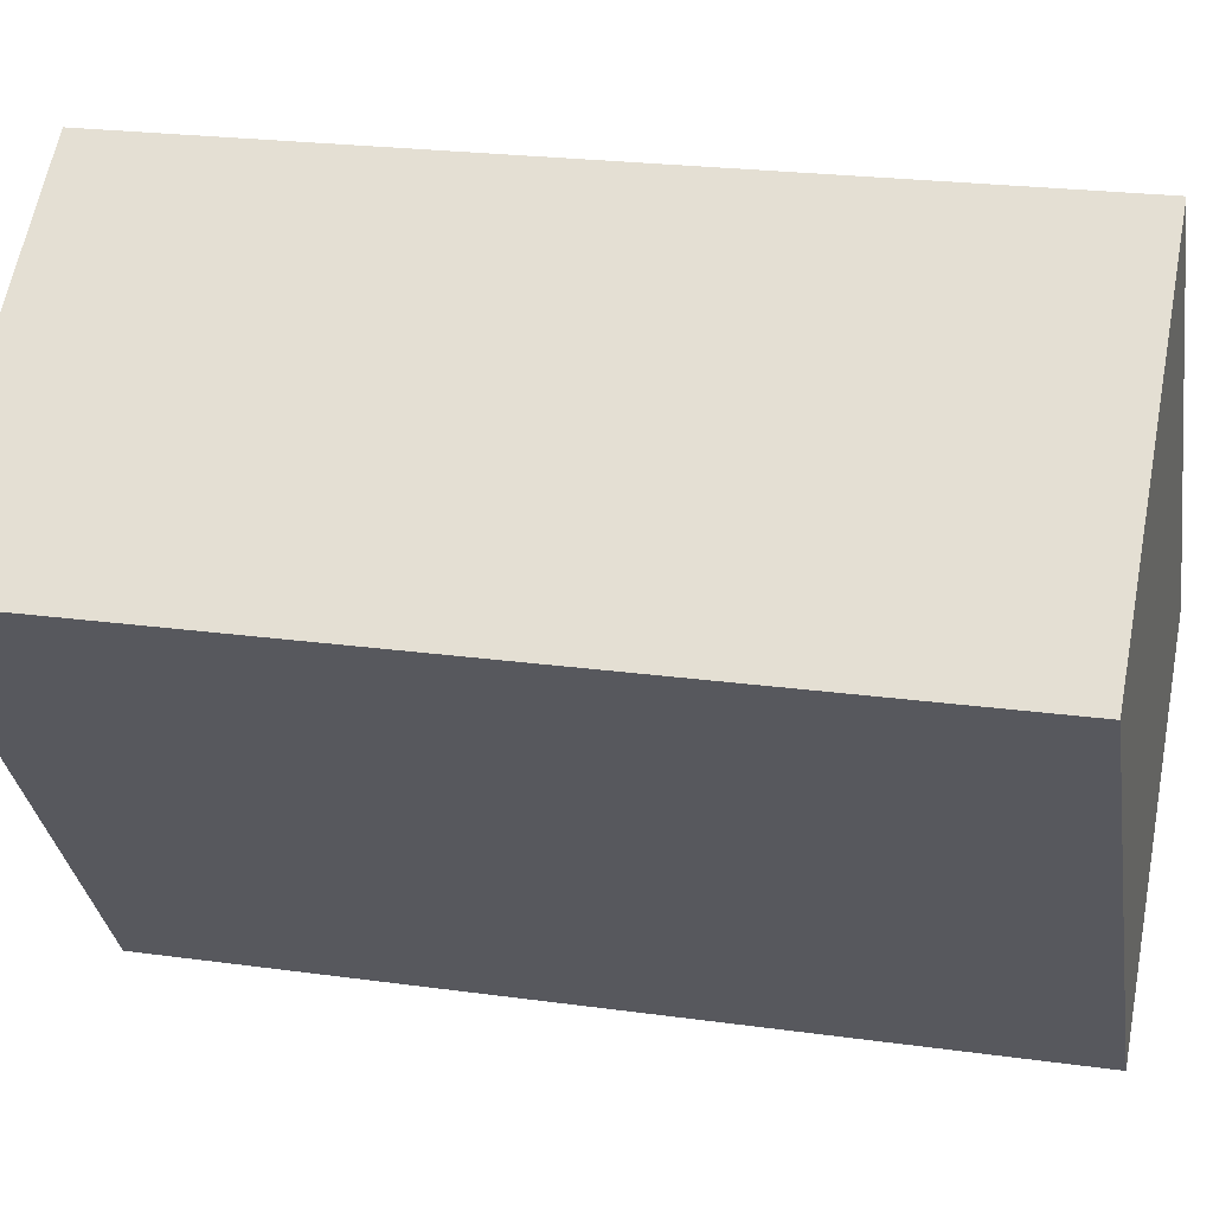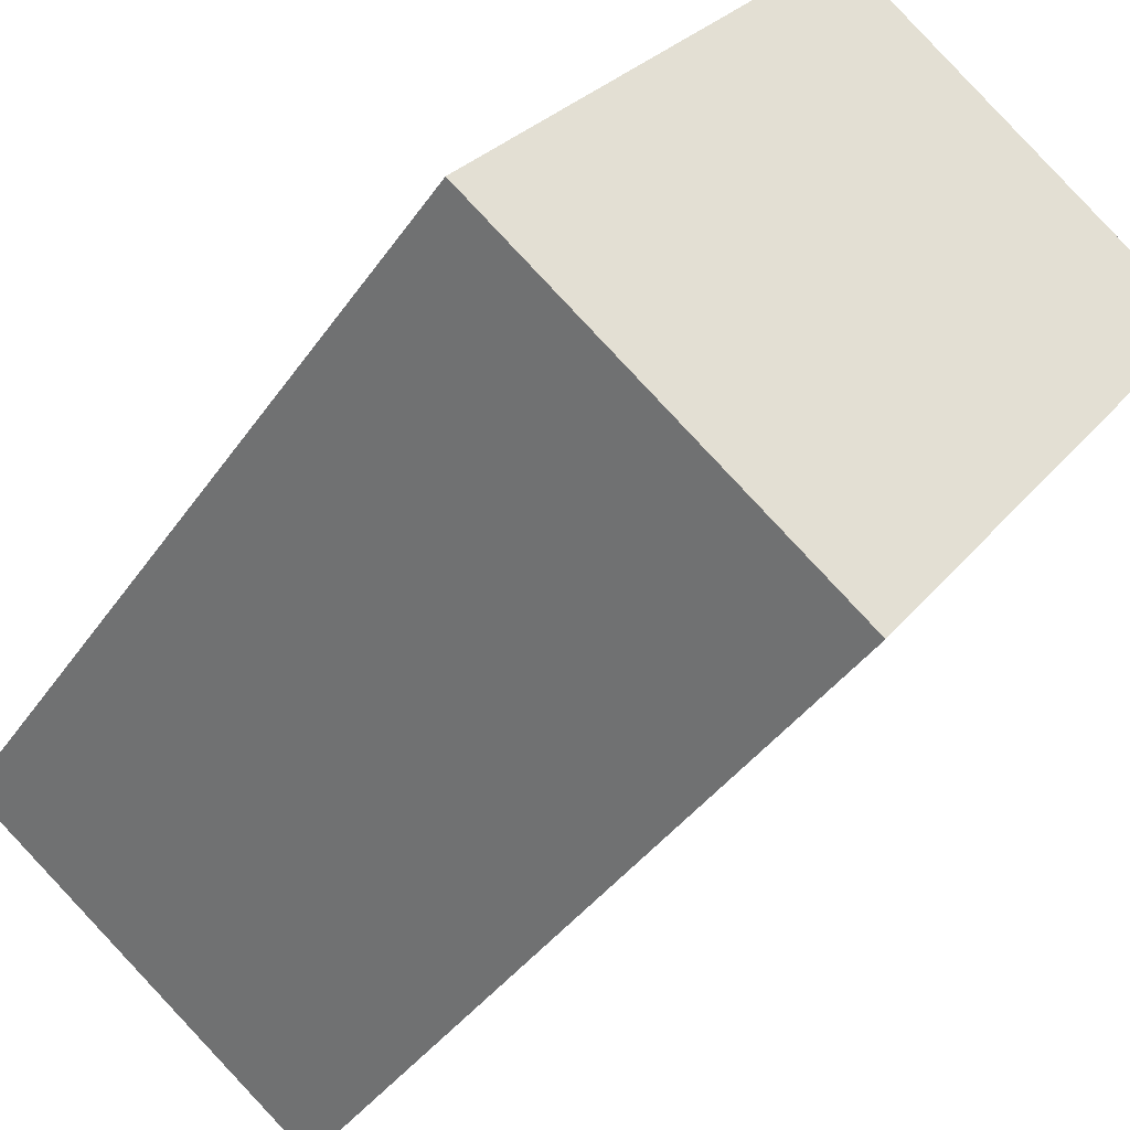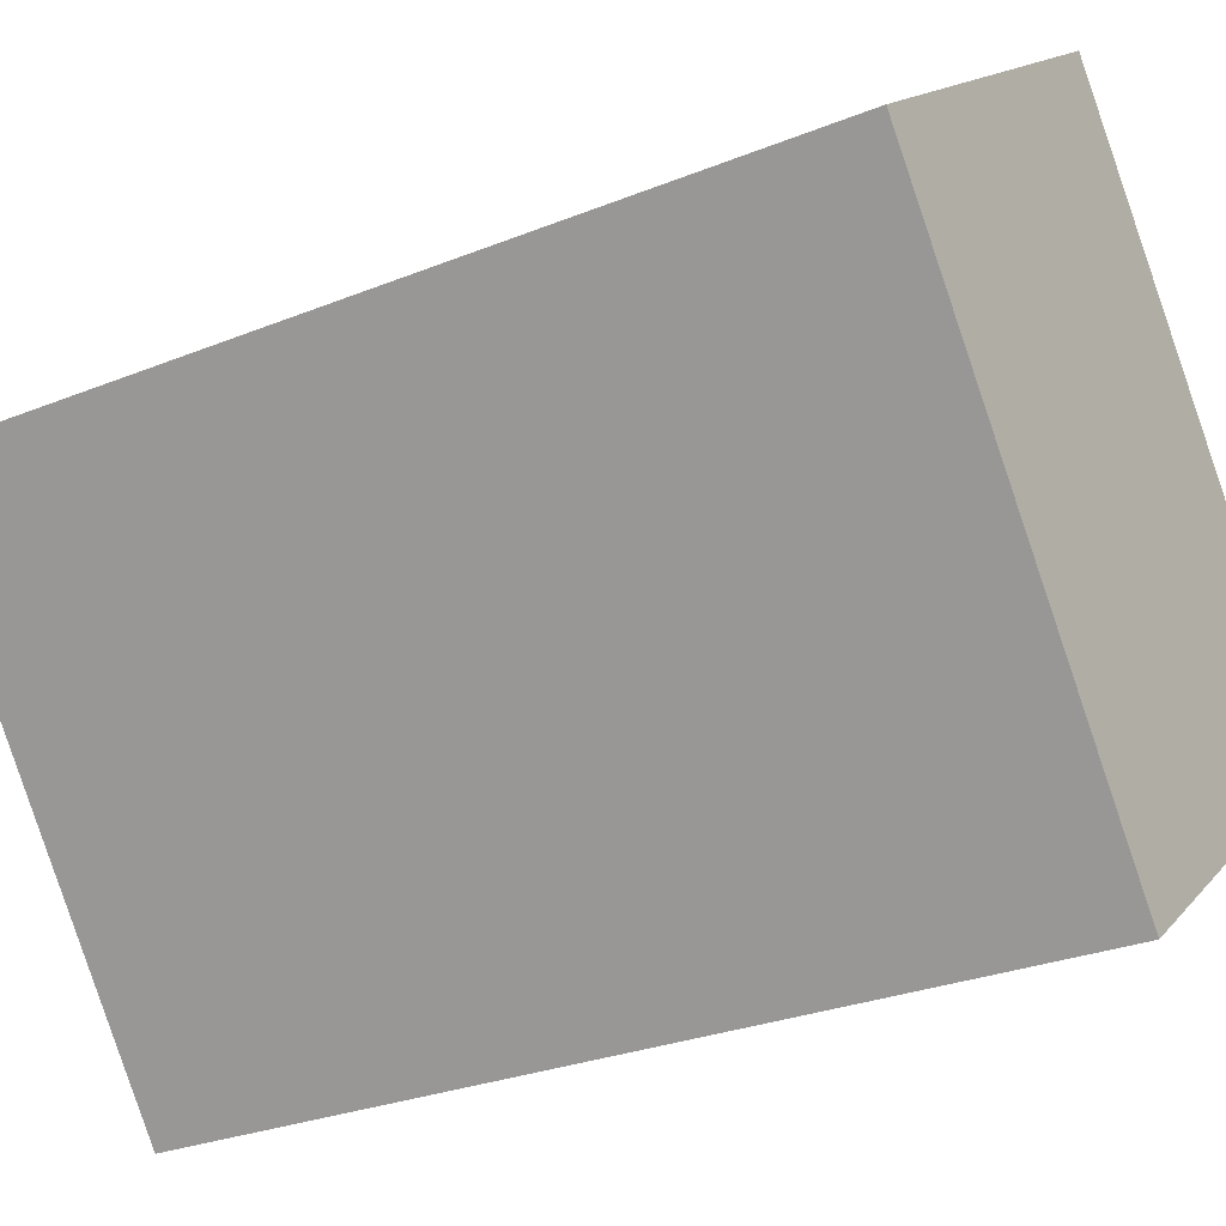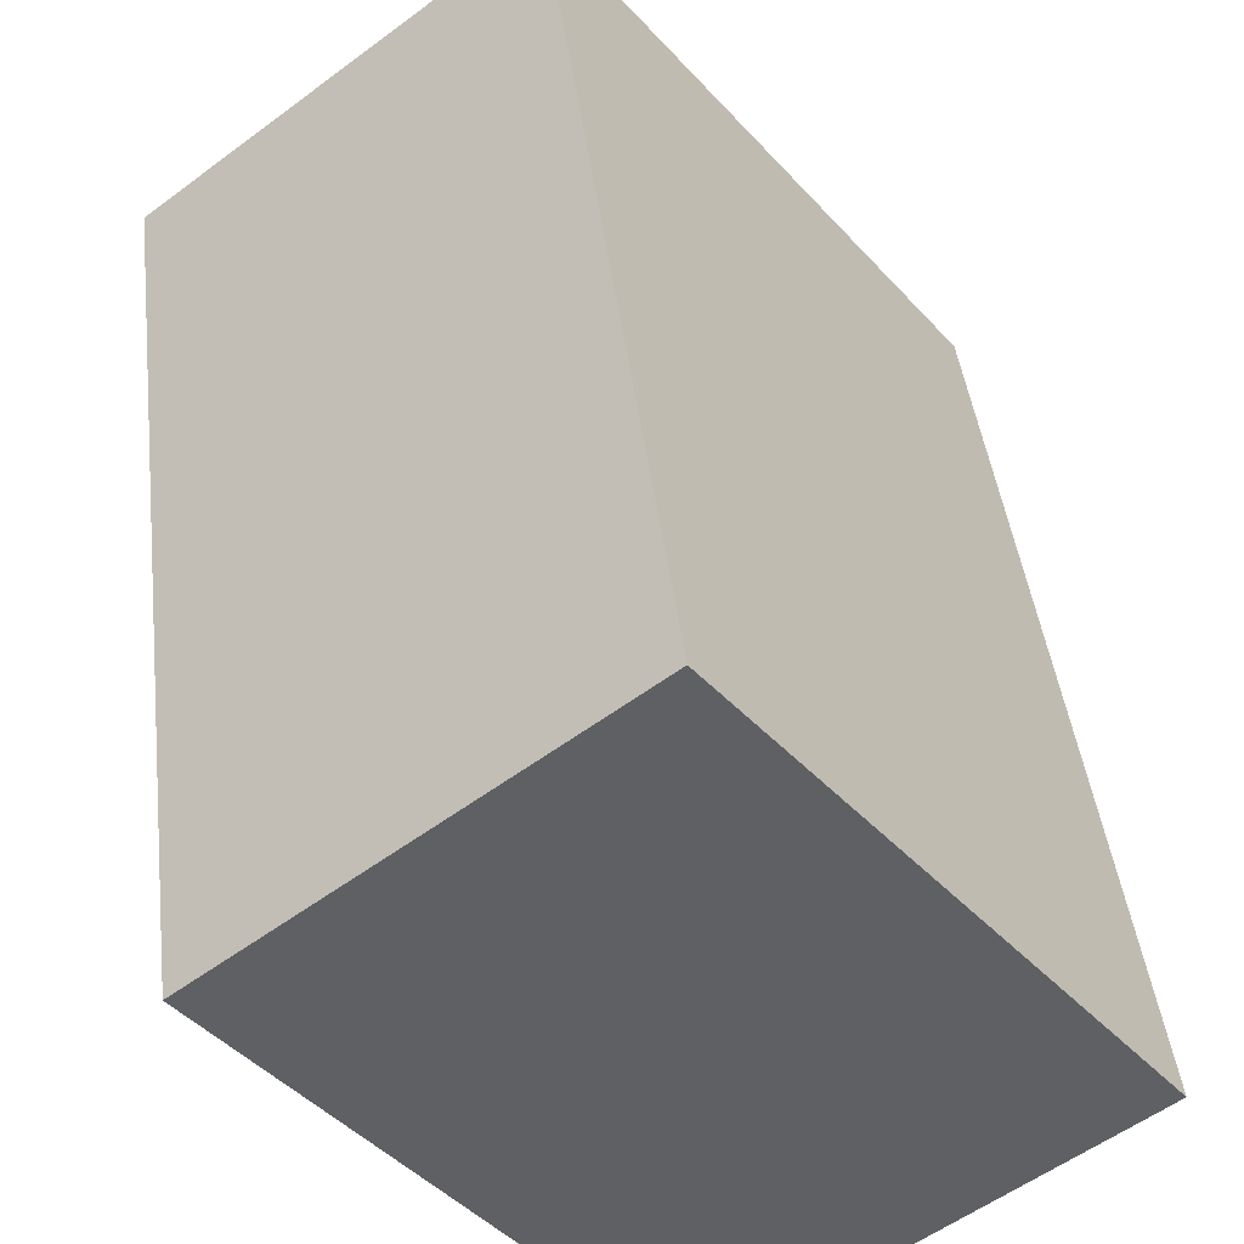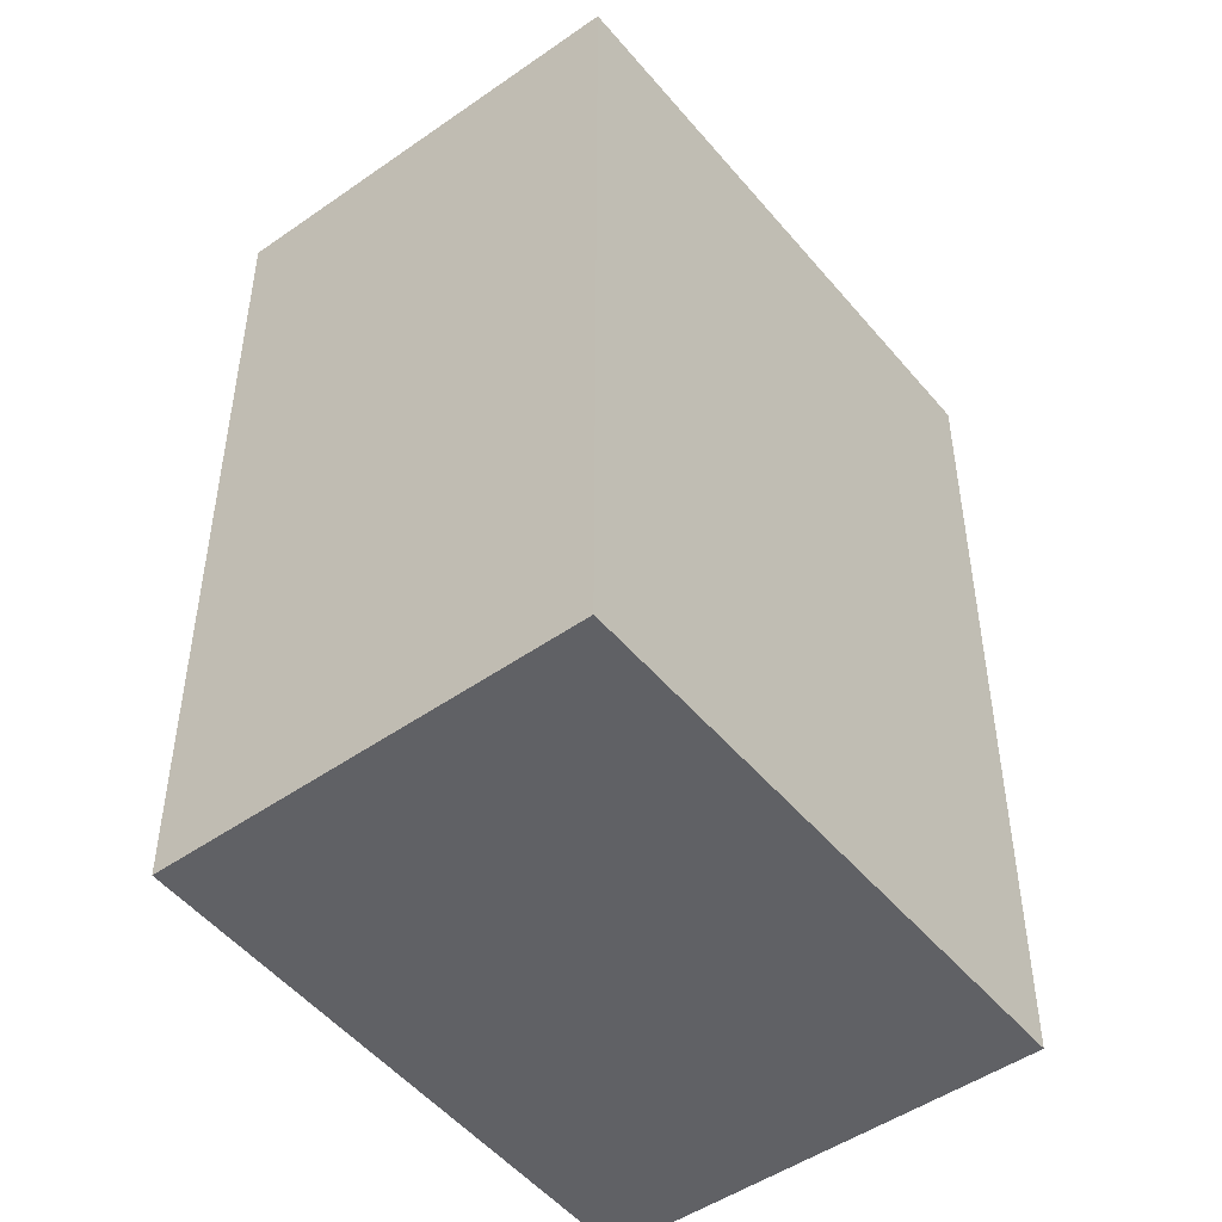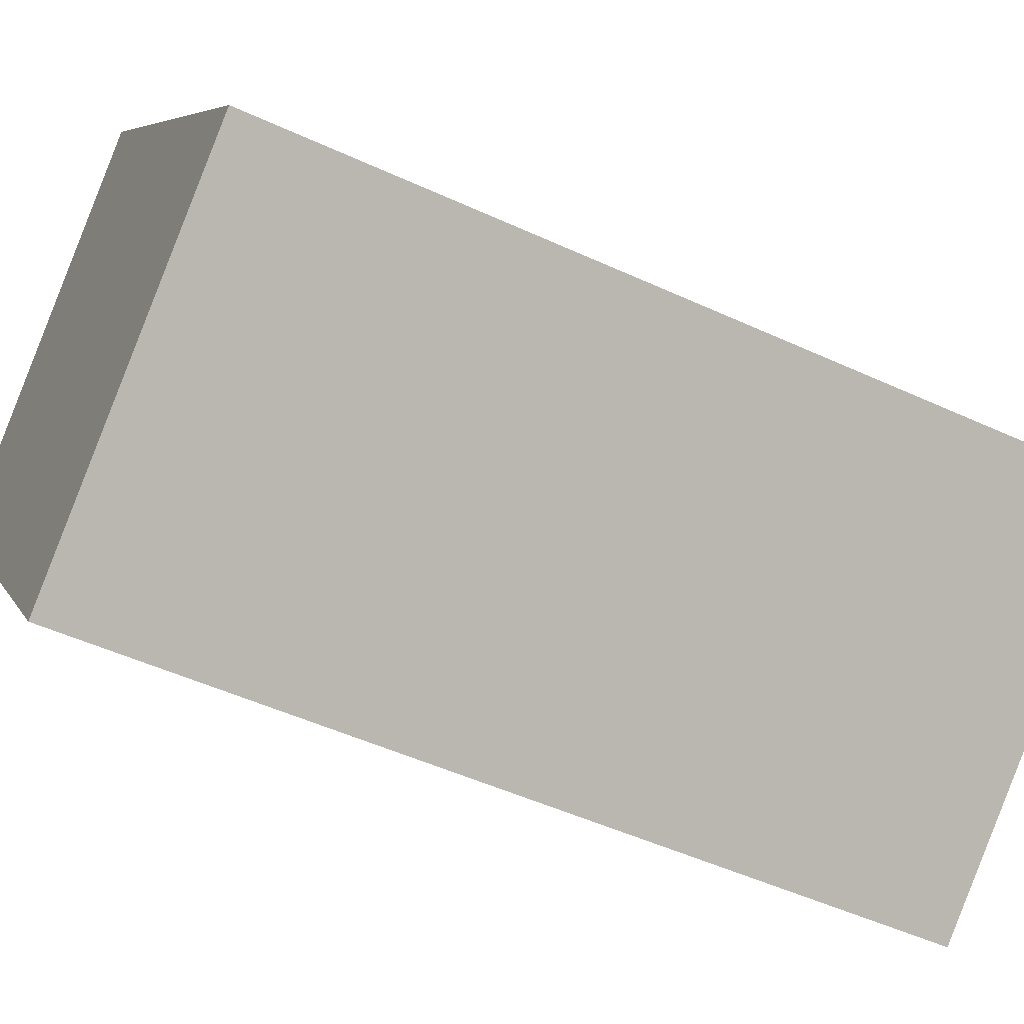
<metadata>
{"format":"obj","ext":"obj","renderer":"f3d","projection":"perspective","resolution":1024,"background":"white","views":[{"elev":22.4,"azim":-76.4,"up":"+Z"},{"elev":-38.9,"azim":149.3,"up":"+Z"},{"elev":-27.5,"azim":-58.0,"up":"+Z"},{"elev":43.0,"azim":-6.8,"up":"+Z"},{"elev":-49.5,"azim":0.1,"up":"+Y"},{"elev":-49.4,"azim":62.9,"up":"+Z"}]}
</metadata>
<code>
v  0 17.99 1.101e-15
v  14.67 17.99 -4.22
v  7.39 17.99 -9.748
v  7.091 17.99 5.482
v  0 0 0
v  7.091 -3.357e-16 5.482
v  14.67 2.584e-16 -4.22
v  7.39 5.969e-16 -9.748
g defaultobject
f 1 2 3
f 2 1 4
f 5 4 1
f 4 5 6
f 6 2 4
f 2 6 7
f 7 3 2
f 3 7 8
f 8 1 3
f 1 8 5
f 5 7 6
f 7 5 8

</code>
